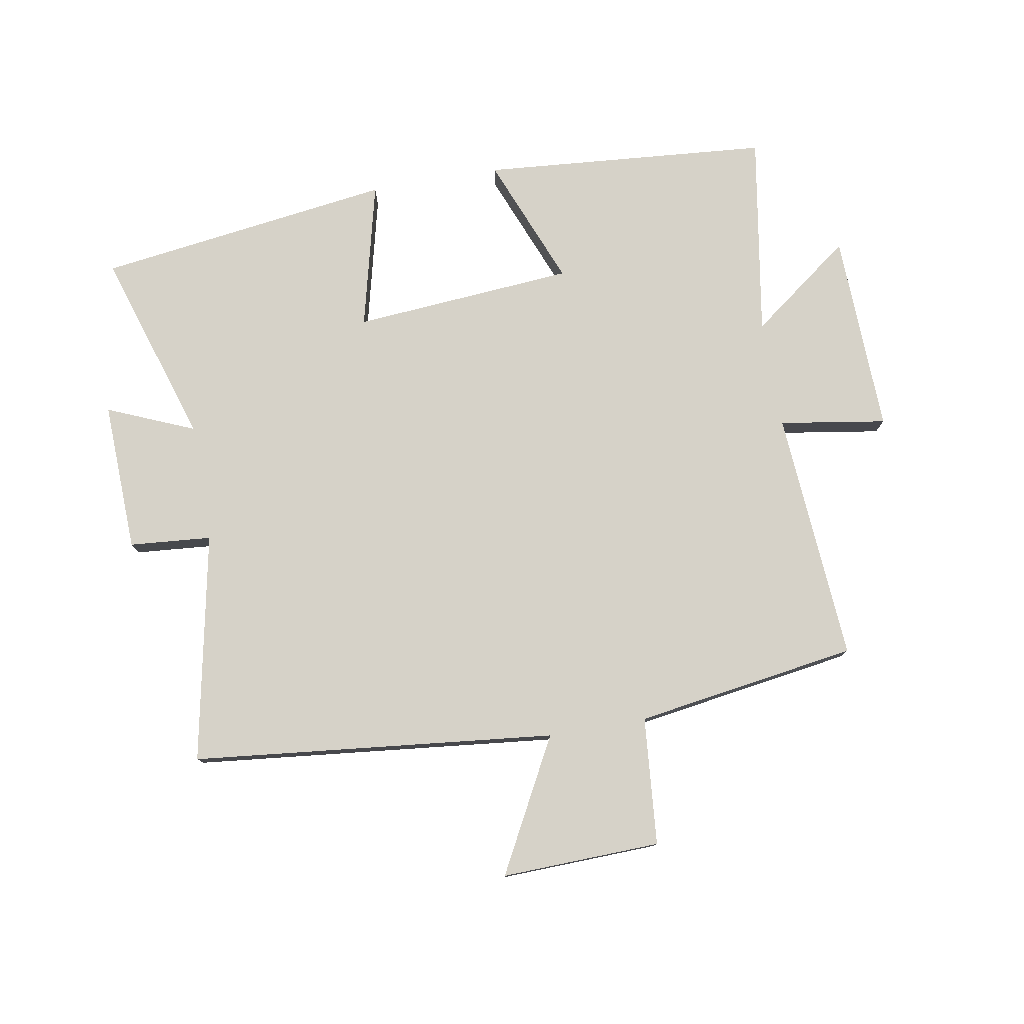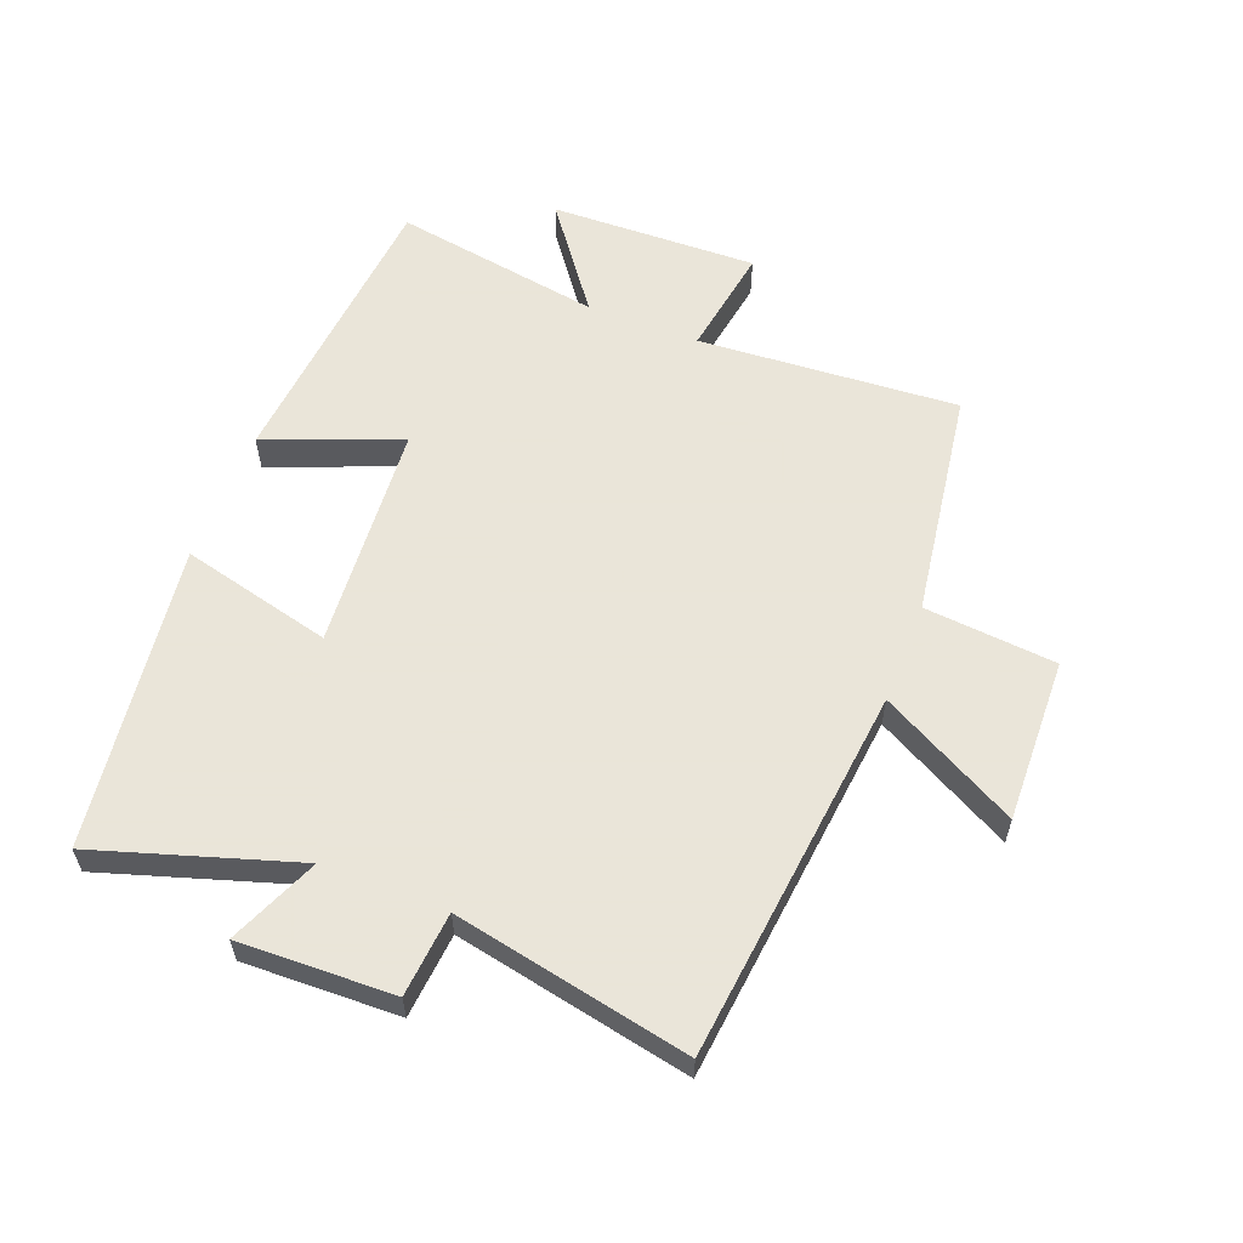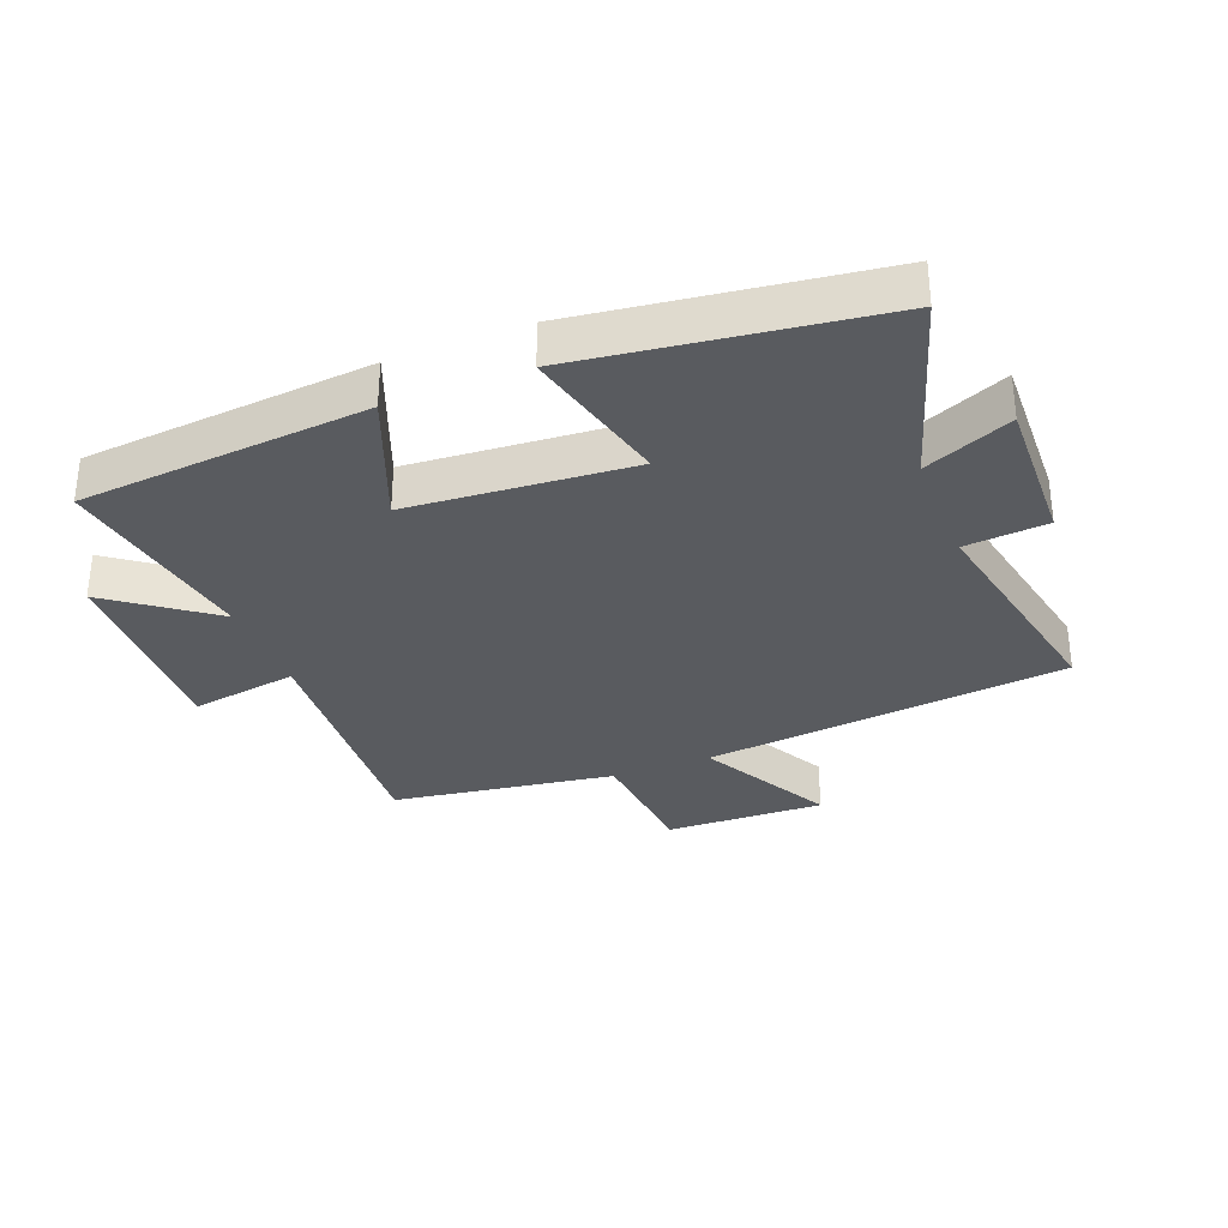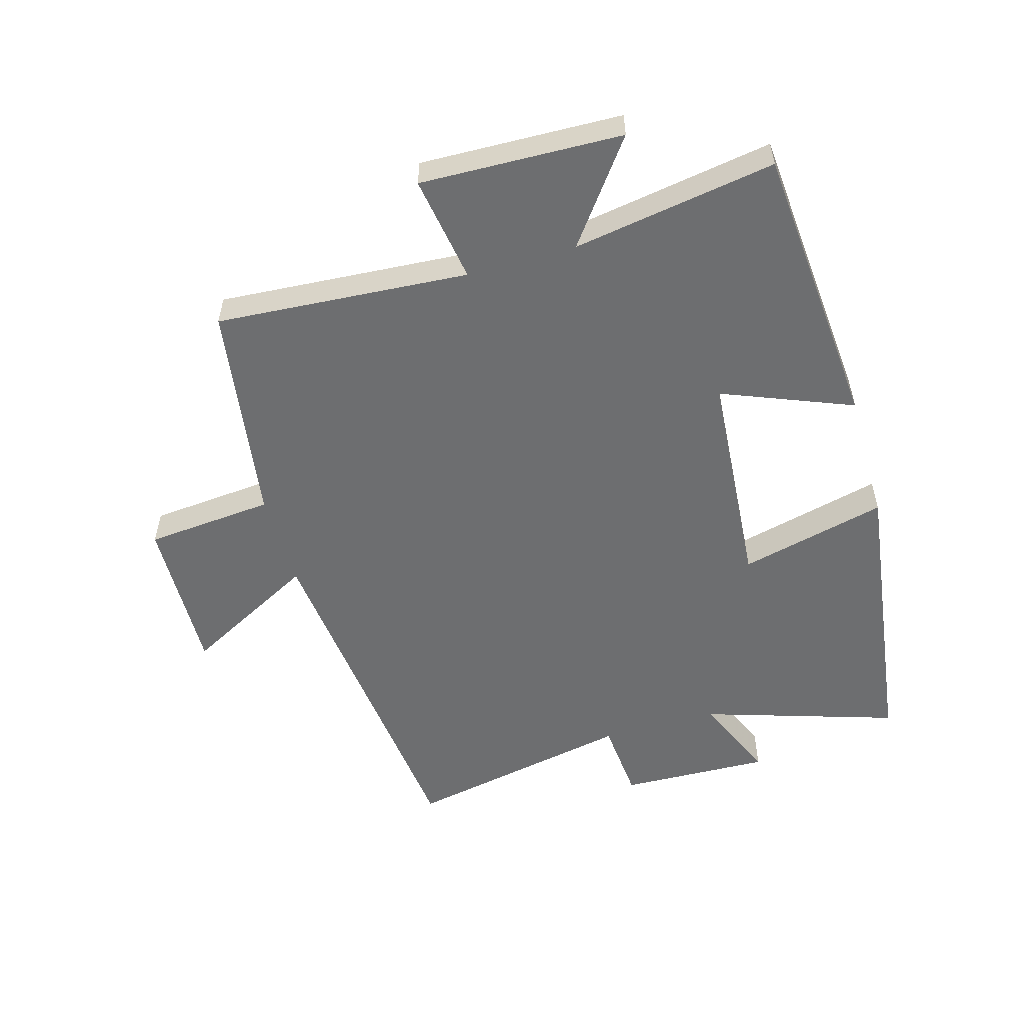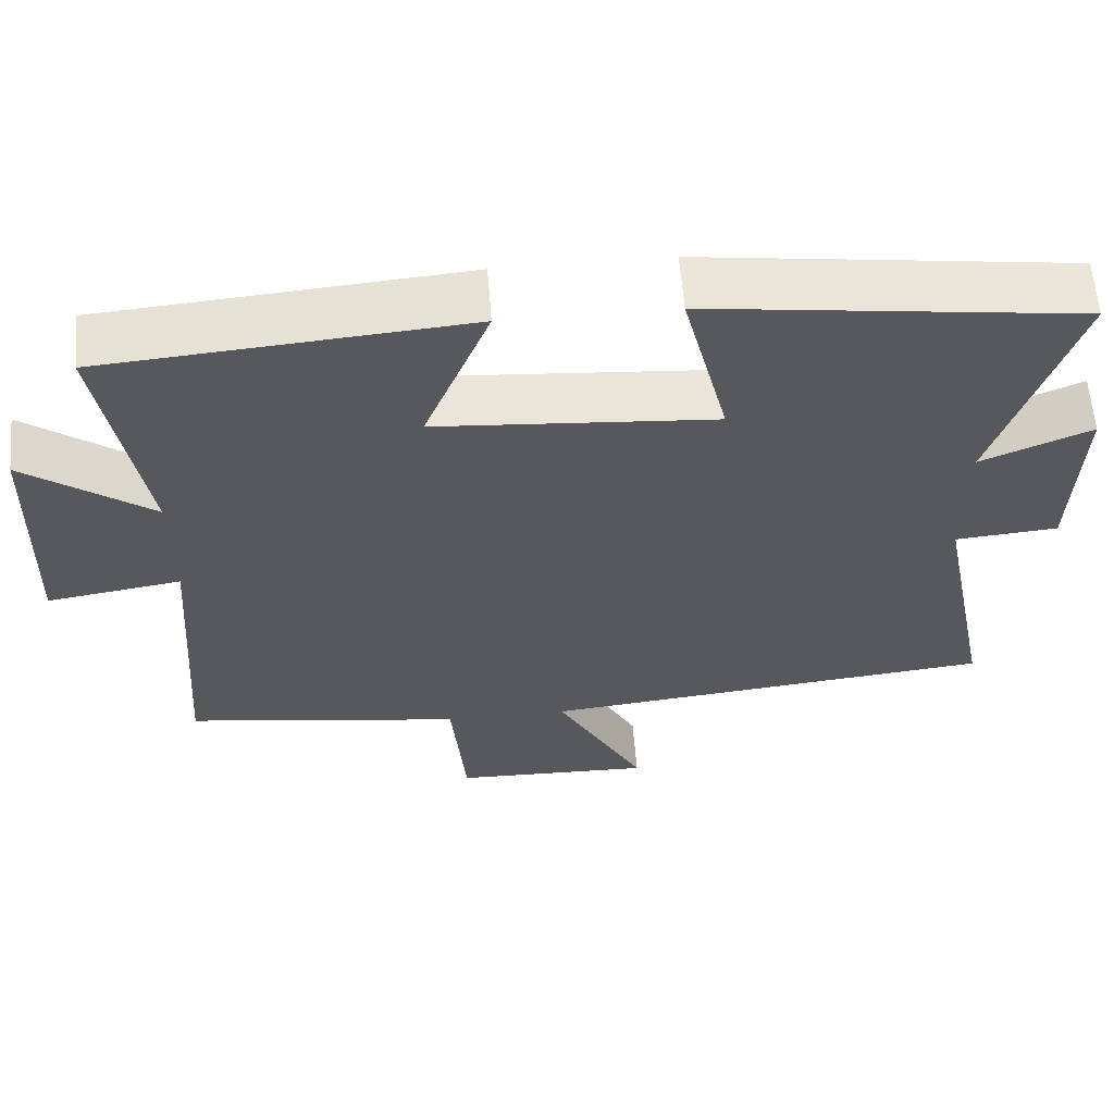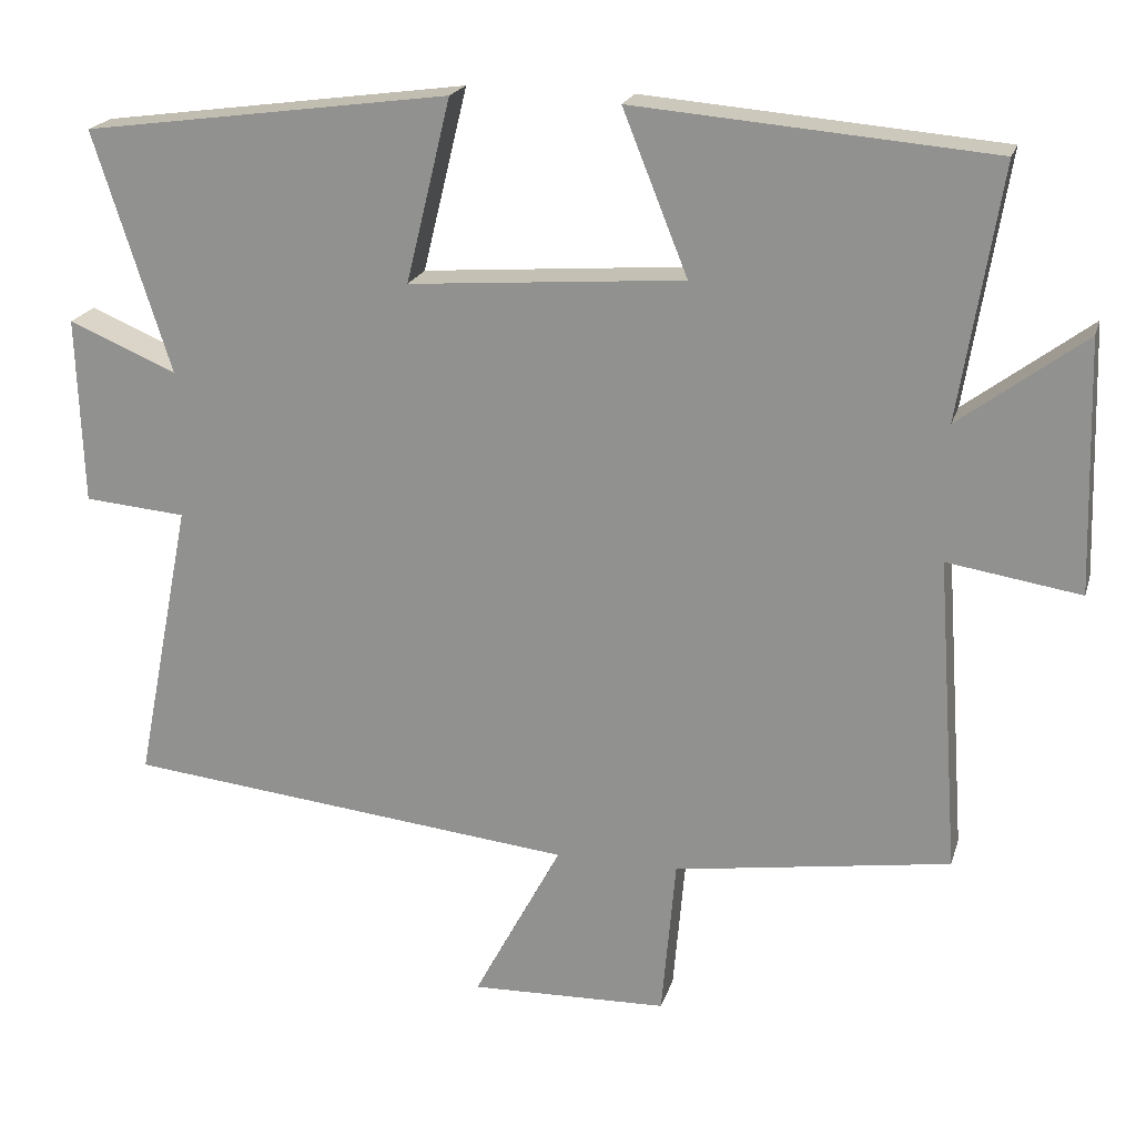
<metadata>
{"format":"obj","ext":"obj","renderer":"f3d","projection":"perspective","resolution":1024,"background":"white","views":[{"elev":78.1,"azim":170.1,"up":"+Y"},{"elev":58.6,"azim":111.4,"up":"+Y"},{"elev":-32.3,"azim":21.6,"up":"+Y"},{"elev":-54.3,"azim":-73.9,"up":"+Y"},{"elev":60.9,"azim":-4.5,"up":"+Z"},{"elev":20.4,"azim":-165.0,"up":"+Z"}]}
</metadata>
<code>
v 0.573 0.07 -0.438
v -0.012 0.07 -0.5
v 0.102 0.07 -0.714
v -0.154 0.07 -0.706
v -0.172 0.07 -0.5
v -0.529 0.07 -0.446
v -0.5 0.07 -0.04
v -0.672 0.07 -0.067
v -0.662 0.07 0.257
v -0.5 0.07 0.136
v -0.553 0.07 0.462
v -0.091 0.07 0.5
v -0.175 0.07 0.291
v 0.181 0.07 0.263
v 0.123 0.07 0.5
v 0.599 0.07 0.435
v 0.5 0.07 0.124
v 0.64 0.07 0.183
v 0.632 0.07 -0.059
v 0.5 0.07 -0.07
v 0.573 0 -0.438
v -0.012 0 -0.5
v 0.102 0 -0.714
v -0.154 0 -0.706
v -0.172 0 -0.5
v -0.529 0 -0.446
v -0.5 0 -0.04
v -0.672 0 -0.067
v -0.662 0 0.257
v -0.5 0 0.136
v -0.553 0 0.462
v -0.091 0 0.5
v -0.175 0 0.291
v 0.181 0 0.263
v 0.123 0 0.5
v 0.599 0 0.435
v 0.5 0 0.124
v 0.64 0 0.183
v 0.632 0 -0.059
v 0.5 0 -0.07
f 17 18 19 20
f 14 15 16 17
f 13 14 17 20
f 10 11 12 13
f 10 13 20 1
f 7 8 9 10
f 5 6 7
f 5 7 10 1
f 2 3 4 5
f 1 2 5
f 40 39 38 37
f 37 36 35 34
f 40 37 34 33
f 33 32 31 30
f 21 40 33 30
f 30 29 28 27
f 27 26 25
f 21 30 27 25
f 25 24 23 22
f 25 22 21
f 1 21 22 2
f 2 22 23 3
f 3 23 24 4
f 4 24 25 5
f 5 25 26 6
f 6 26 27 7
f 7 27 28 8
f 8 28 29 9
f 9 29 30 10
f 10 30 31 11
f 11 31 32 12
f 12 32 33 13
f 13 33 34 14
f 14 34 35 15
f 15 35 36 16
f 16 36 37 17
f 17 37 38 18
f 18 38 39 19
f 19 39 40 20
f 20 40 21 1

</code>
